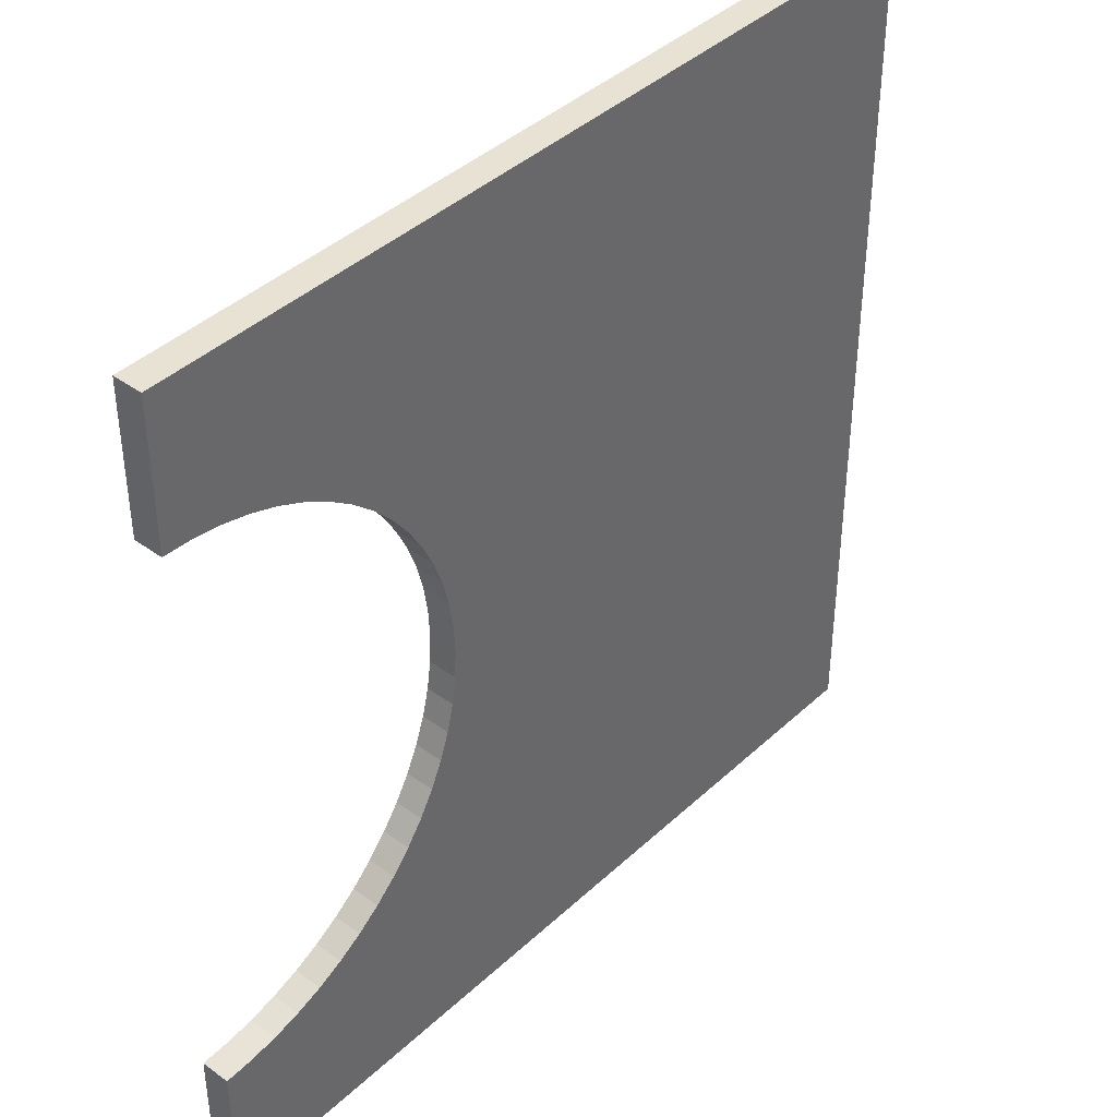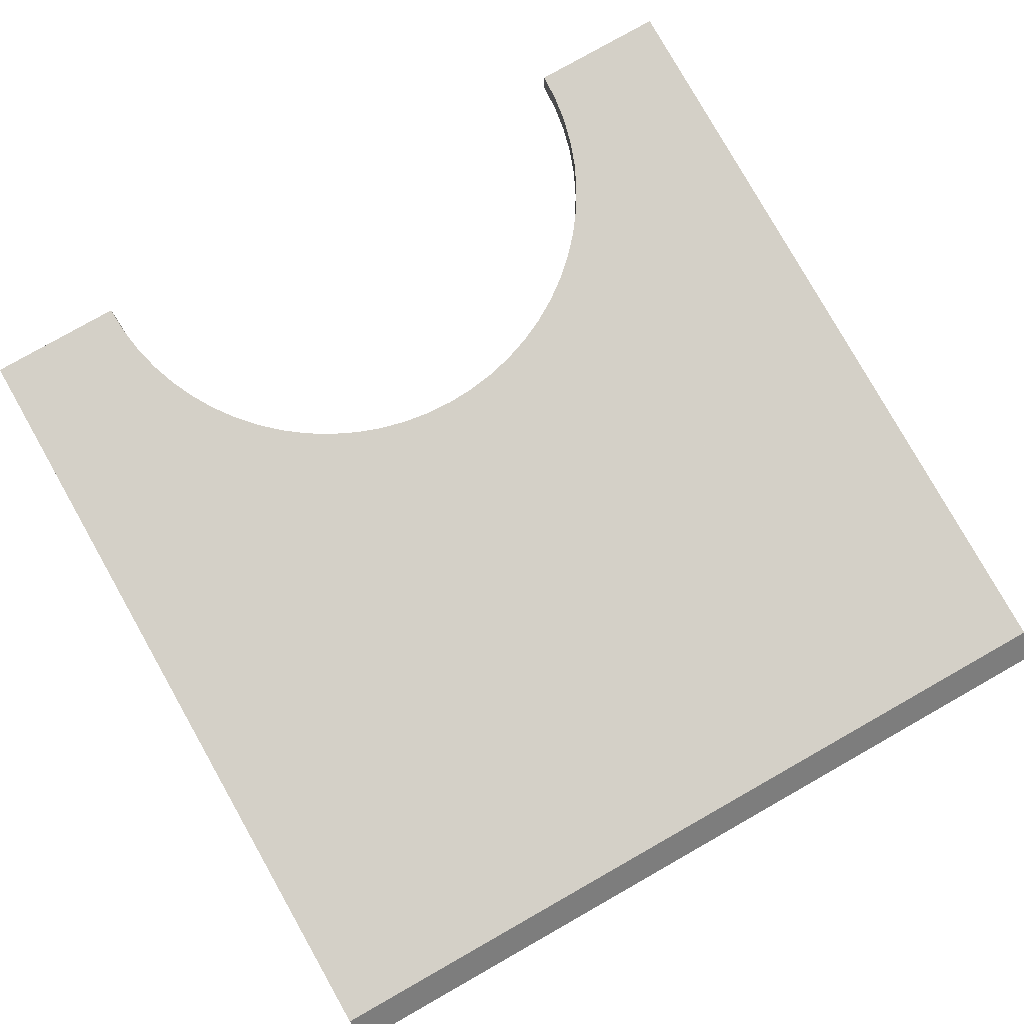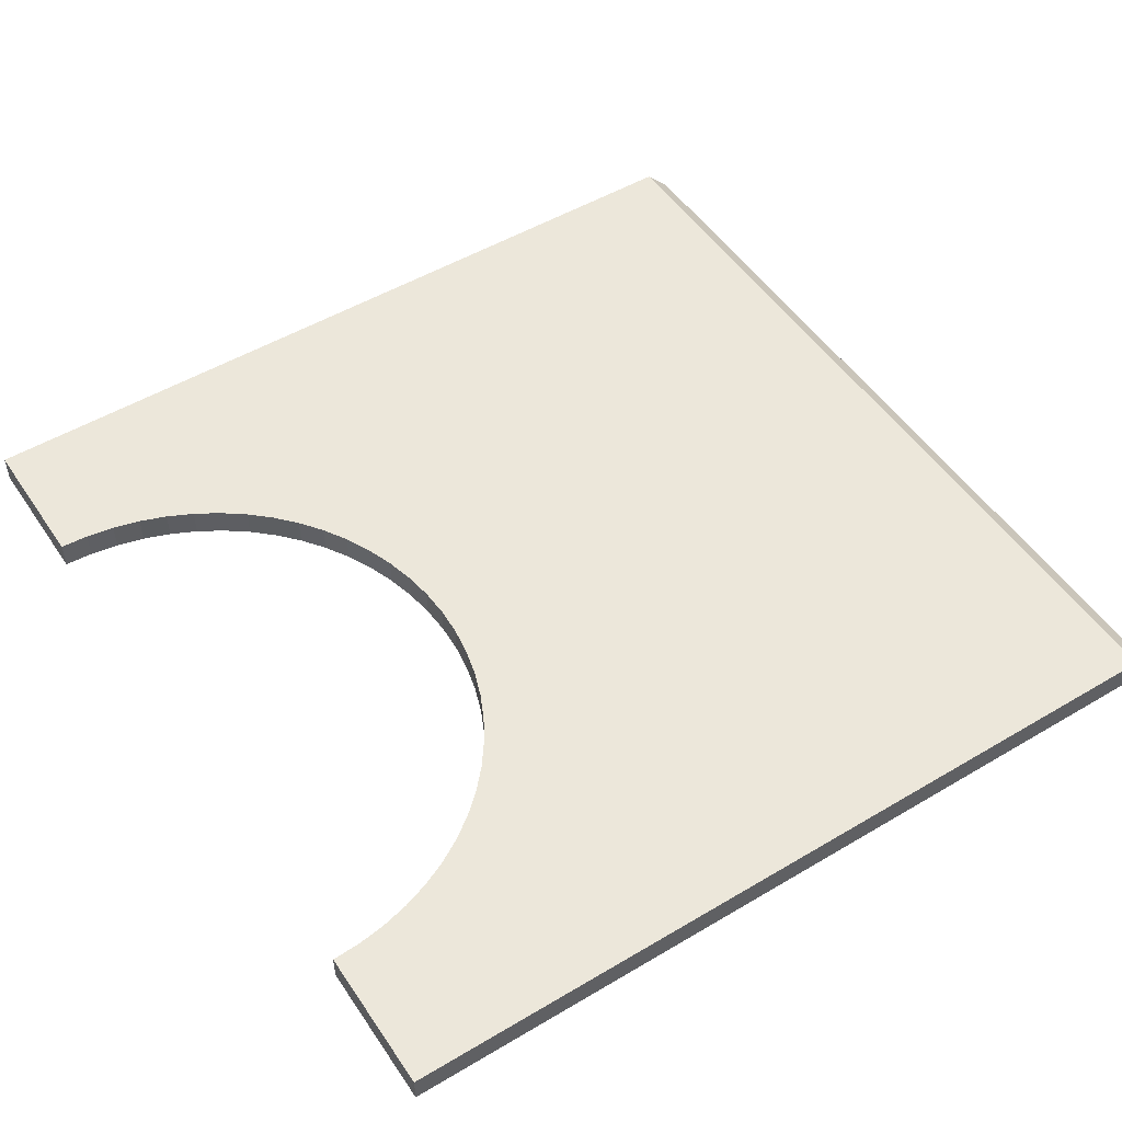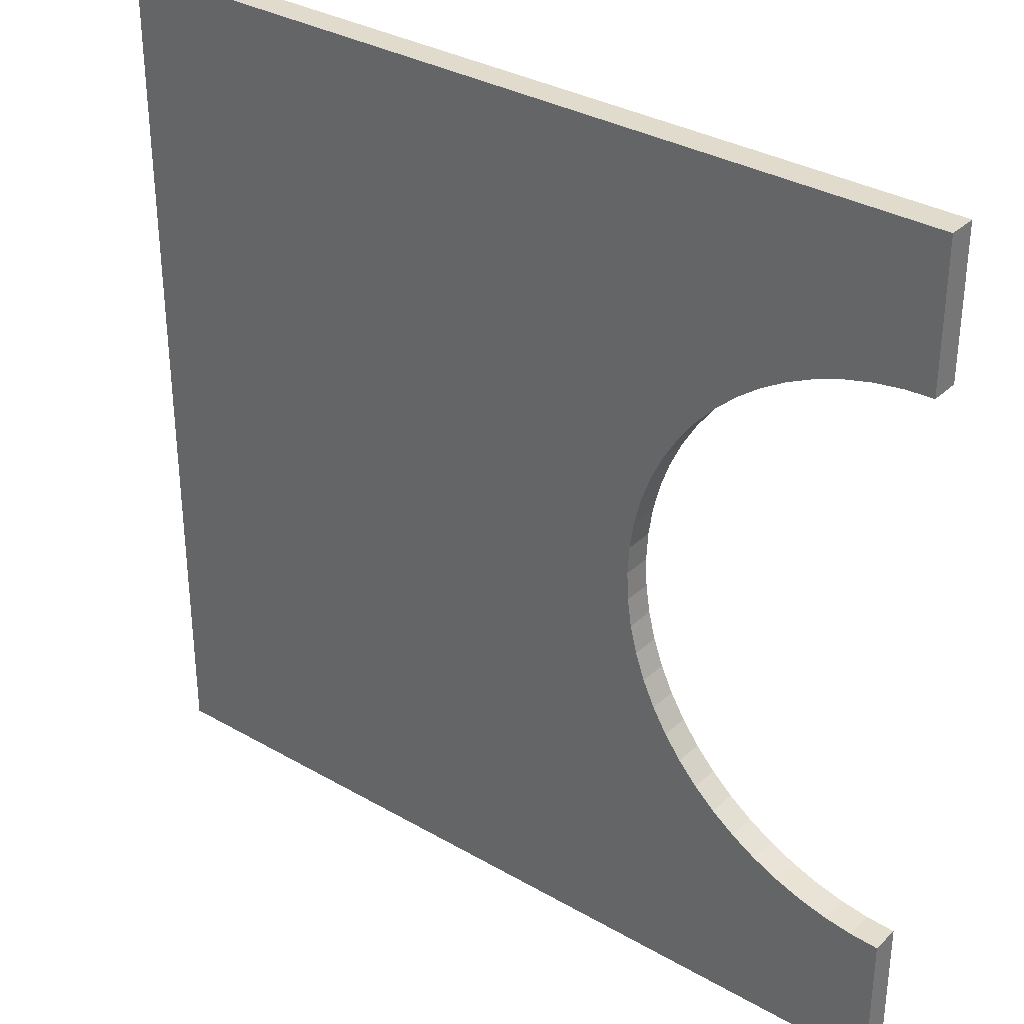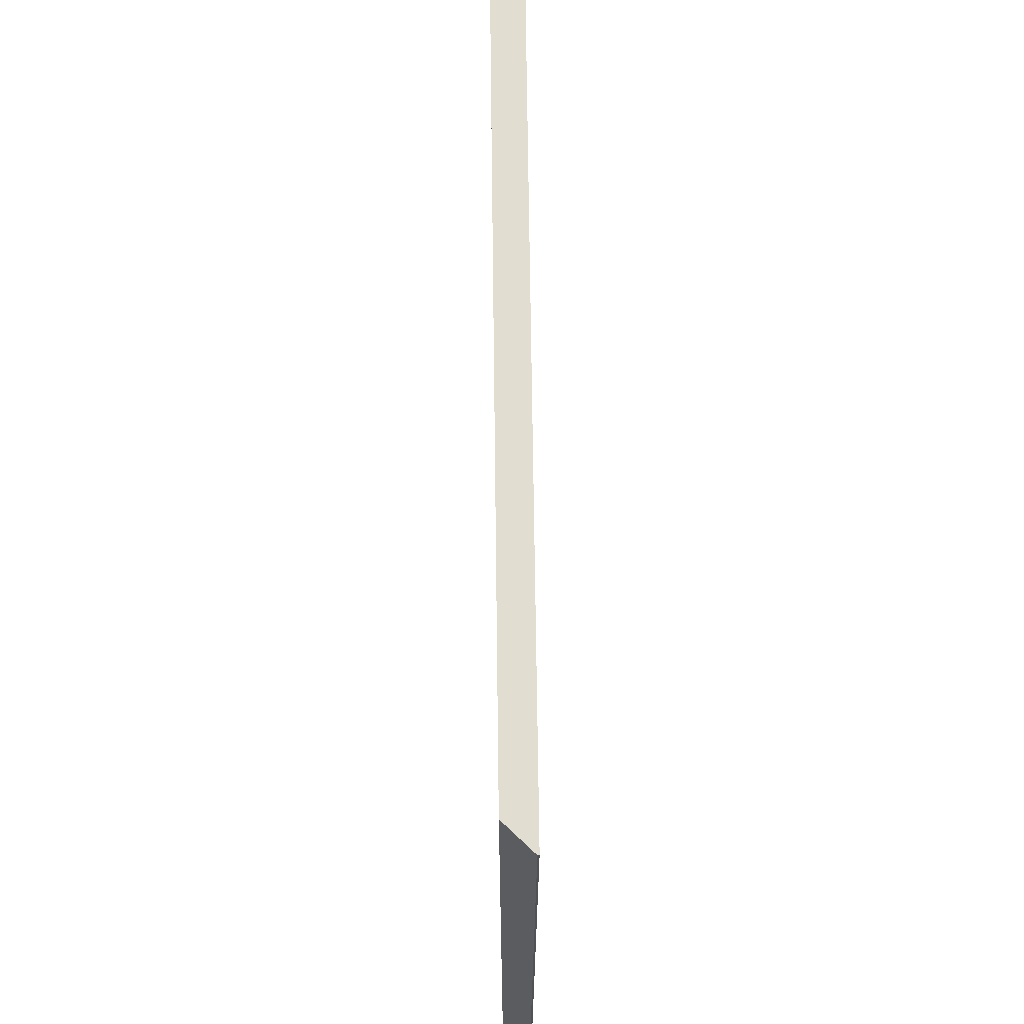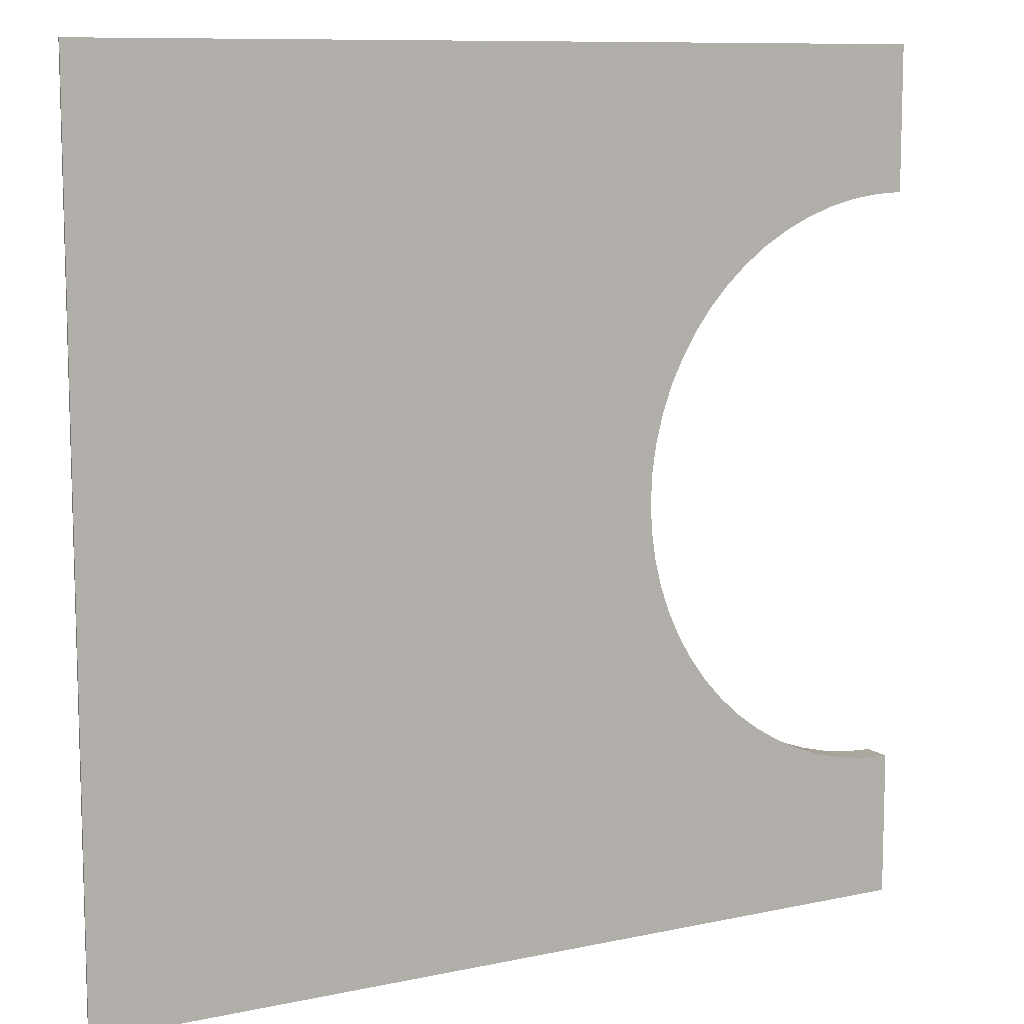
<metadata>
{"format":"obj","ext":"obj","renderer":"f3d","projection":"perspective","resolution":1024,"background":"white","views":[{"elev":40.8,"azim":-48.4,"up":"+Y"},{"elev":79.9,"azim":60.5,"up":"+Z"},{"elev":50.9,"azim":-32.9,"up":"+Z"},{"elev":33.2,"azim":-141.6,"up":"+Y"},{"elev":68.6,"azim":89.3,"up":"+Y"},{"elev":9.7,"azim":150.9,"up":"+Y"}]}
</metadata>
<code>
o obj_0
v 45 		-53 		0.1672
v 42.23 		-53 		3
v -45 		-53 		3
v -45 		-53 		0
v 45 		-53 		0
v -30.86 		-34.46 		3
v -33.52 		-35.72 		3
v -45 		37 		3
v -15.57 		-2.147 		0
v -36.29 		20.71 		3
v -36.29 		-36.71 		3
v -33.52 		19.72 		3
v 42.23 		37 		3
v -15.14 		-5.059 		0
v 45 		37 		0.1672
v -30.86 		18.46 		3
v -45 		37 		0
v -21.81 		11.03 		0
v -23.79 		13.21 		0
v -15 		-8 		0
v -25.97 		-31.19 		0
v -39.15 		-37.43 		3
v -23.79 		-29.21 		0
v -28.33 		16.95 		3
v 45 		37 		0
v -15.14 		-10.94 		0
v -25.97 		15.19 		3
v -42.06 		-37.86 		3
v -15.57 		-13.85 		0
v -20.05 		8.668 		0
v -18.54 		6.143 		0
v -23.79 		13.21 		3
v -17.28 		3.481 		0
v -21.81 		11.03 		3
v -45 		-38 		3
v -16.29 		0.709 		0
v -16.29 		-16.71 		0
v -15.14 		-10.94 		3
v -17.28 		3.481 		3
v -20.05 		8.668 		3
v -15 		-8 		3
v -42.06 		21.86 		0
v -45 		22 		0
v -18.54 		6.143 		3
v -17.28 		-19.48 		0
v -15.57 		-2.147 		3
v -39.15 		21.43 		0
v -18.54 		-22.14 		0
v -16.29 		0.709 		3
v -15.14 		-5.059 		3
v -36.29 		20.71 		0
v -20.05 		-24.67 		0
v -21.81 		-27.03 		0
v -33.52 		19.72 		0
v -15.57 		-13.85 		3
v -16.29 		-16.71 		3
v -30.86 		18.46 		0
v -17.28 		-19.48 		3
v -28.33 		16.95 		0
v -18.54 		-22.14 		3
v -25.97 		15.19 		0
v -20.05 		-24.67 		3
v -28.33 		-32.95 		0
v -30.86 		-34.46 		0
v -21.81 		-27.03 		3
v -33.52 		-35.72 		0
v -23.79 		-29.21 		3
v -36.29 		-36.71 		0
v -25.97 		-31.19 		3
v -39.15 		-37.43 		0
v -42.06 		-37.86 		0
v -45 		22 		3
v -42.06 		21.86 		3
v -45 		-38 		0
v -39.15 		21.43 		3
v -28.33 		-32.95 		3
g group_0_16448250
f 3 4 2
f 1 2 4
f 5 1 4
f 7 2 6
f 11 3 7
f 13 8 12
f 8 13 17
f 13 15 17
f 16 13 12
f 9 25 14
f 25 17 15
f 28 3 22
f 19 61 25
f 18 19 25
f 3 28 35
f 13 16 24
f 32 13 27
f 15 5 25
f 15 1 5
f 33 25 36
f 36 25 9
f 40 13 34
f 47 75 42
f 39 13 44
f 50 13 46
f 51 75 47
f 37 5 45
f 48 45 5
f 31 30 25
f 30 18 25
f 47 17 51
f 41 13 50
f 48 5 52
f 53 52 5
f 23 53 5
f 29 5 37
f 5 29 26
f 5 26 20
f 14 25 20
f 5 20 25
f 33 31 25
f 55 2 38
f 24 27 13
f 32 34 13
f 40 44 13
f 46 13 49
f 73 75 8
f 72 73 8
f 21 23 5
f 59 24 57
f 36 49 39
f 39 49 13
f 38 2 41
f 56 2 55
f 58 2 56
f 22 3 11
f 13 41 2
f 24 59 27
f 61 27 59
f 43 17 42
f 2 7 3
f 52 62 60
f 27 61 19
f 63 21 5
f 42 17 47
f 69 21 63
f 65 2 62
f 60 2 58
f 65 62 52
f 64 63 5
f 67 2 65
f 69 2 67
f 60 62 2
f 23 67 65
f 66 64 5
f 5 4 66
f 67 23 69
f 21 69 23
f 51 17 54
f 17 25 54
f 30 40 18
f 57 54 25
f 59 57 25
f 70 4 71
f 66 68 11
f 61 59 25
f 40 30 44
f 31 44 30
f 11 68 70
f 10 12 8
f 75 10 8
f 72 43 73
f 42 73 43
f 33 39 44
f 33 44 31
f 39 33 36
f 75 73 42
f 71 74 35
f 49 36 46
f 51 10 75
f 46 36 9
f 54 12 10
f 54 10 51
f 12 54 16
f 57 16 54
f 14 20 41
f 24 16 57
f 26 38 41
f 26 41 20
f 38 26 55
f 29 55 26
f 19 32 27
f 37 56 55
f 37 55 29
f 32 19 34
f 18 34 19
f 56 37 58
f 45 58 37
f 40 34 18
f 48 60 58
f 48 58 45
f 60 48 52
f 53 65 52
f 23 65 53
f 74 71 4
f 70 68 4
f 68 66 4
f 15 13 2
f 15 2 1
f 72 17 43
f 63 76 69
f 17 72 8
f 4 3 74
f 35 74 3
f 76 63 64
f 76 64 6
f 6 2 76
f 69 76 2
f 66 7 64
f 6 64 7
f 7 66 11
f 11 70 22
f 22 70 28
f 71 28 70
f 28 71 35
f 14 50 9
f 46 9 50
f 50 14 41

</code>
